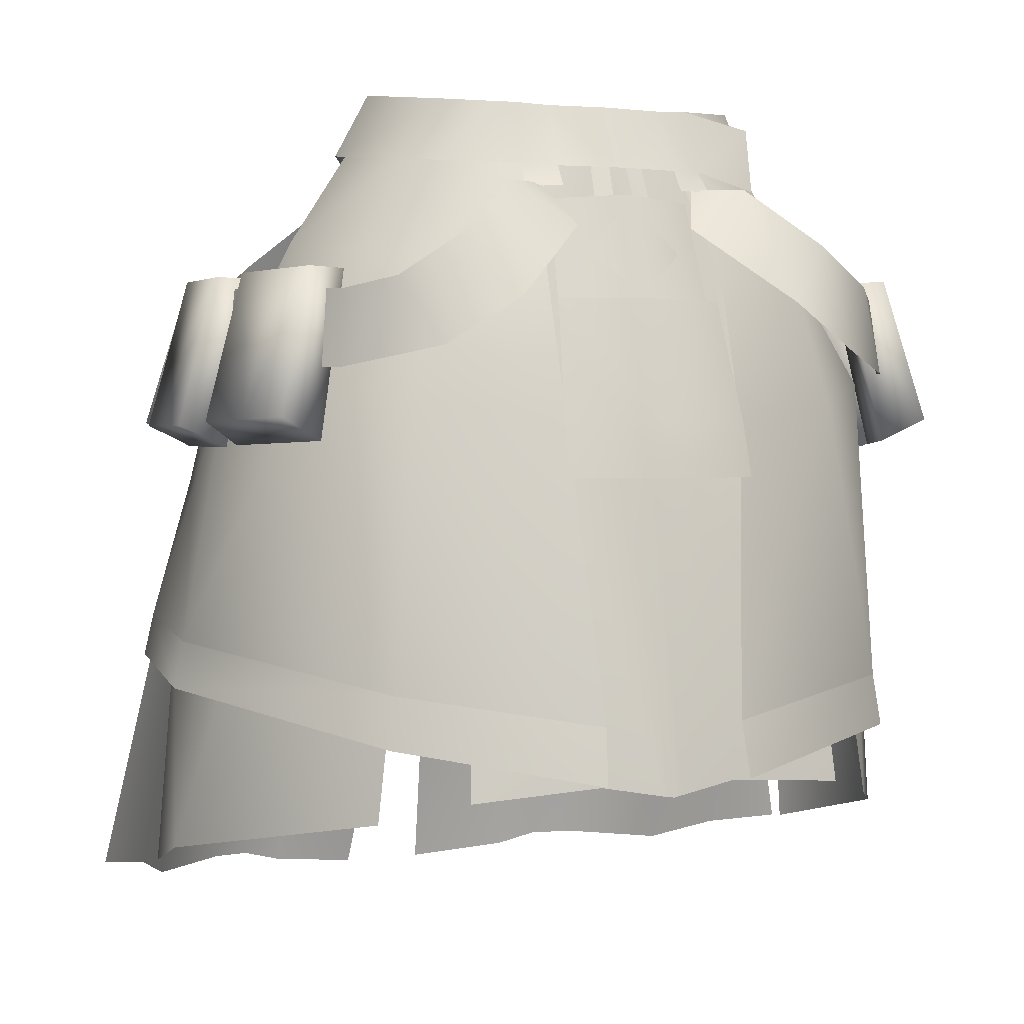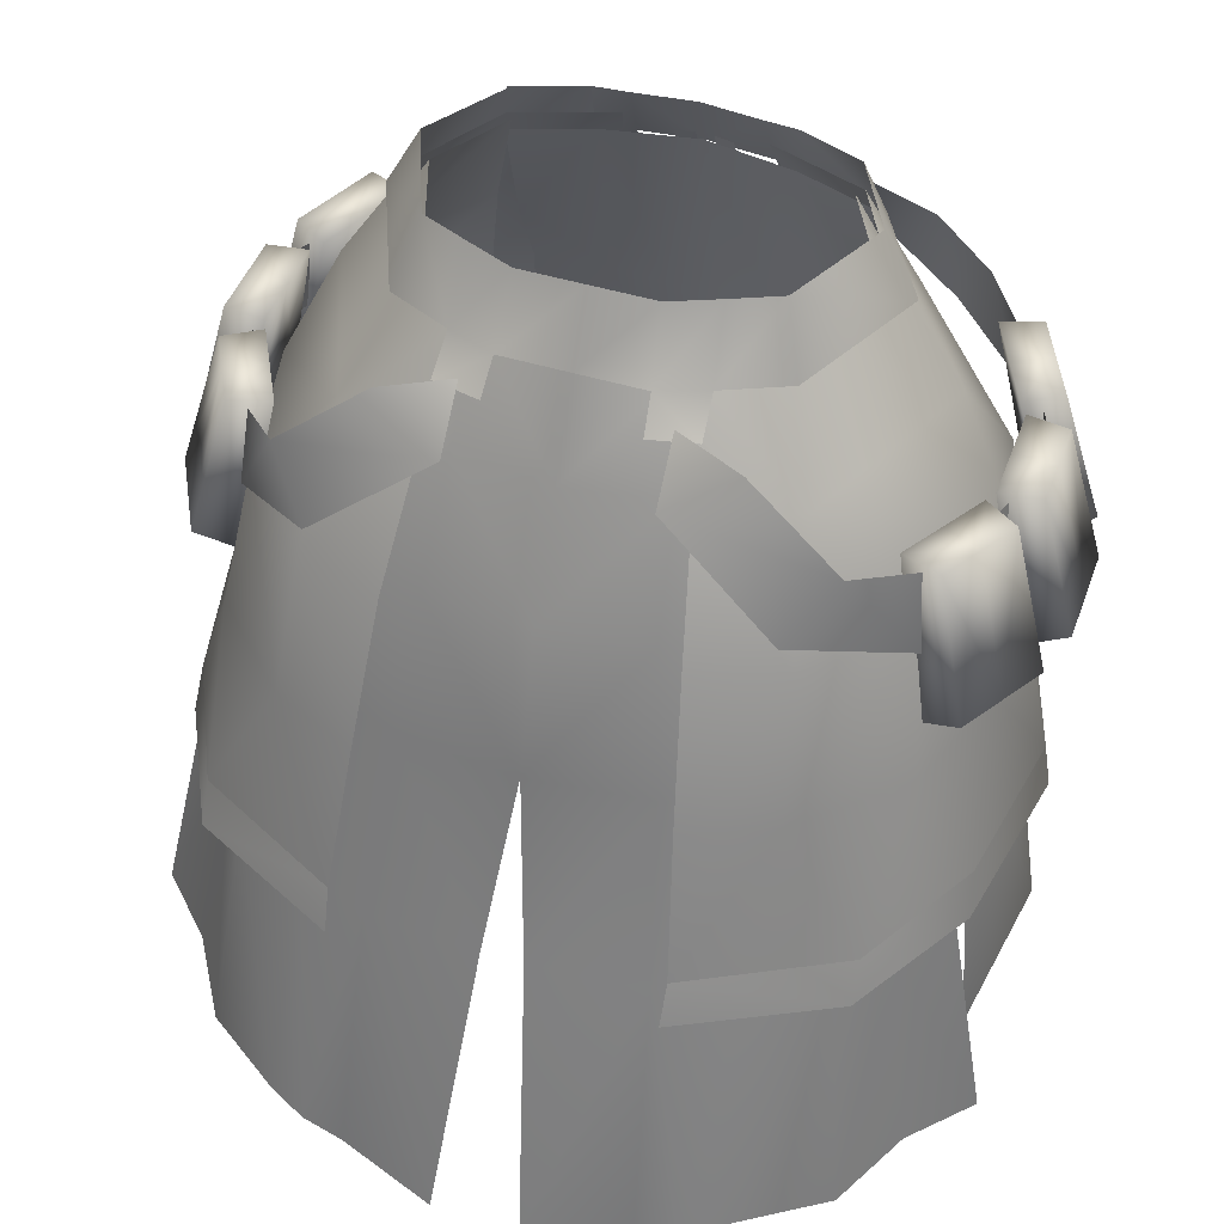
<metadata>
{"format":"obj","ext":"obj","renderer":"f3d","projection":"perspective","resolution":1024,"background":"white","views":[{"elev":1.7,"azim":-24.6,"up":"+Y"},{"elev":46.0,"azim":-160.6,"up":"+Y"}]}
</metadata>
<code>
g mesh00
v 0 -19.26 19.83
v 0 -49.13 24.62
v 0.924 -49.01 24.32
v -8.597 -16.22 18.64
v -13.96 -8.123 13.2
v -14.31 -15.29 16.99
v 11.82 -62.05 -34.44
v 11 -40.26 -28.9
v 15.25 -61.18 -34.06
v 24.91 -25.48 -15.19
v 29.99 -40.22 -15.78
v 26.07 -39.88 -19.07
v 33.64 -58.27 -17.66
v 29.06 -59.21 -21.95
v 11.82 -62.05 -34.44
v 3.609 -63.11 -37
v 11 -40.26 -28.9
v 1.665 -40.24 -29.49
v 9.634 -25.48 -24.12
v 0 -25.58 -24.82
v 0 -25.58 -24.82
v -1.665 -40.24 -29.43
v -9.634 -25.48 -23.79
v -11 -40.26 -28.65
v -17.08 -25.49 -21.09
v 25.53 -61.29 -27.55
v 18.67 -60.99 -32.34
v 23.1 -40.27 -23.65
v 17.05 -40.27 -26.28
v 17.08 -25.49 -21.09
v 22.89 -13.75 -11.58
v 13.35 -4.81 -14.59
v 17.85 -4.623 -8.837
v 7.187 3.452 -12
v 13.73 3.217 -5.148
v -13.73 3.217 -5.148
v -7.187 3.452 -12
v -17.85 -4.623 -8.837
v 0.07802 -24.32 24.84
v 8.123 -24.3 22.37
v 7.904 -20.04 21.43
v 0 -20.1 23.9
v -7.904 -20.04 21.43
v -7.967 -24.3 22.37
v 0 -11.96 20.39
v 6.777 -12.02 18.15
v 6.094 -2.1 14.83
v 0 -20.1 23.9
v 7.904 -20.04 21.43
v 7.085 -10.25 18.51
v 0 -10.21 20.78
v -7.085 -10.25 18.51
v -7.904 -20.04 21.43
v 0 -1.732 16.82
v -6.094 -2.1 14.83
v -6.777 -12.02 18.15
v -13.6 1.942 9.872
v -13.96 -8.123 13.2
v -7.558 1.68 12.38
v 0 -49.13 24.62
v 0 -19.26 19.83
v -0.924 -49.01 24.32
v -13.96 -8.123 13.2
v -8.597 -16.22 18.64
v -4.298 -16.71 19
v 0 1.549 13.92
v 13.6 1.942 9.872
v 7.558 1.68 12.38
v 13.96 -8.123 13.2
v -24.91 -25.48 -15.19
v -22.89 -13.75 -11.58
v -17.08 -25.49 -21.09
v -16.23 -13.84 -18.5
v -9.634 -25.48 -23.79
v -8.474 -13.81 -20.5
v 0 -25.58 -24.82
v -22.89 -13.75 -11.58
v -13.35 -4.81 -14.59
v -16.23 -13.84 -18.5
v -7.881 -4.808 -15.59
v 0 -13.89 -21.53
v 8.474 -13.81 -20.92
v 9.634 -25.48 -24.12
v 16.17 -49.03 22.15
v 14.31 -15.29 16.99
v 5.843 -48.16 23.7
v 8.597 -16.22 18.64
v 0.924 -49.01 24.32
v 4.298 -16.71 19
v 0 -19.26 19.83
v -7.187 3.452 -12
v 0 3.321 -12.78
v 0 -4.816 -17.06
v 7.187 3.452 -12
v 7.881 -4.808 -15.8
v 13.35 -4.81 -14.59
v 16.23 -13.84 -18.5
v 22.89 -13.75 -11.58
v 24.91 -25.48 -15.19
v 23.1 -40.27 -23.65
v 26.07 -39.88 -19.07
v 25.53 -61.29 -27.55
v -22.89 -13.75 -11.58
v -13.35 -4.81 -14.59
v -7.187 3.452 -12
v -7.881 -4.808 -15.59
v 0 -4.816 -17.06
v 7.881 -4.808 -15.8
v 16.23 -13.84 -18.5
v 17.08 -25.49 -21.09
v 11 -40.26 -28.9
v 17.05 -40.27 -26.28
v 15.25 -61.18 -34.06
v 18.67 -60.99 -32.34
v 14.31 -15.29 16.99
v 8.597 -16.22 18.64
v 7.558 1.68 12.38
v 4.298 -16.71 19
v 0 1.549 13.92
v -4.298 -16.71 19
v -8.597 -16.22 18.64
v -5.843 -48.16 23.7
v -14.31 -15.29 16.99
v -16.17 -49.03 22.15
f 1 2 3
f 4 5 6
f 7 8 9
f 10 11 12
f 12 11 13
f 12 13 14
f 15 16 17
f 17 16 18
f 17 18 19
f 19 18 20
f 21 22 23
f 23 22 24
f 23 24 25
f 26 27 28
f 28 27 29
f 28 29 30
f 31 32 33
f 33 32 34
f 33 34 35
f 36 37 38
f 39 40 41
f 41 42 39
f 39 42 43
f 39 43 44
f 45 46 47
f 48 49 50
f 50 51 48
f 48 51 52
f 48 52 53
f 47 54 45
f 45 54 55
f 45 55 56
f 57 58 59
f 60 61 62
f 63 64 59
f 59 64 65
f 59 65 66
f 67 68 69
f 70 71 72
f 72 71 73
f 72 73 74
f 74 73 75
f 74 75 76
f 77 78 79
f 79 78 80
f 79 80 75
f 75 80 81
f 75 81 76
f 76 81 82
f 76 82 83
f 84 85 86
f 86 85 87
f 86 87 88
f 88 87 89
f 88 89 90
f 91 92 93
f 93 92 94
f 93 94 95
f 95 94 96
f 95 96 97
f 97 96 98
f 97 98 30
f 30 98 99
f 30 99 100
f 100 99 101
f 100 101 102
f 102 101 14
f 103 38 104
f 104 38 105
f 104 105 106
f 106 105 107
f 106 107 81
f 81 107 108
f 81 108 82
f 82 108 109
f 82 109 83
f 83 109 110
f 83 110 111
f 111 110 112
f 111 112 113
f 113 112 114
f 115 69 116
f 116 69 117
f 116 117 118
f 118 117 119
f 118 119 61
f 61 119 120
f 61 120 62
f 62 120 121
f 62 121 122
f 122 121 123
f 122 123 124
v 32.95 -41.4 0.7228
v 32.27 -37.62 0.8967
v 21.41 -40.8 19.47
v 16.69 -4.347 -14.37
v 4.953 5.651 -10.96
v 12.47 5.232 -8
v 30.76 -19.75 11.76
v 25.38 -21.41 14.5
v 27.37 -21.59 10.25
v 33.53 -20.19 0
v 29.75 -21.89 4.7
v 29.75 -21.89 0
v 30.53 -19.66 -12.06
v 29.46 -21.84 -6.283
v 27.24 -21.55 -10.41
v 24.51 -8.138 -8.693
v 22.53 -7.88 -12.36
v 25.01 -21.26 -14.54
v 24.57 -8.132 8.927
v 26.34 -8.288 5.15
v 29.37 -21.77 5.995
v 26.98 -8.348 0
v 26.98 -8.348 -4.173
v 29.75 -21.89 -4.7
v 21.99 -5.108 1.315
v 18.62 -4.752 -6.228
v 13.73 3.217 -5.148
v 15.96 4.59 1.583
v 21.99 -5.108 1.315
v 12.58 3.872 8.716
v 15.75 -7.088 13.48
v 28.99 -36.6 -10.37
v 30.71 -37.53 -6.336
v 30.78 -57.28 -11.35
v 32.95 -54.31 0.7228
v 12.82 -36.3 -30.51
v 11.82 -24.96 -26.79
v 18.73 -24.63 -23.96
v 24.5 -14 -13.4
v 17.75 -13.49 -20.16
v 10.82 -13.61 -22.57
v 24.95 -35.76 -24.5
v 26.11 -24.88 -16.55
v 30.4 -36.35 -13.62
v 29.14 -25.81 -6.336
v 32.27 -37.62 0.8967
v 23.06 -5.108 1.395
v 5.954 -43.38 24.71
v 6.249 -47.88 25.61
v 21.87 -44.9 19.95
v 32.95 -41.4 0.7228
v 30.4 -36.35 -13.62
v 30.78 -39.91 -15.03
v 24.98 -39.09 -26.11
v 22.53 -7.88 -12.36
v 25.7 -7.778 -13.56
v 25.01 -21.26 -14.54
v 28.54 -19.4 -15.75
v 29.24 -8.24 -6.991
v 26.49 -8.396 -5.027
v 32.53 -19.92 -8.355
v 29.46 -21.84 -6.283
v 26.34 -8.288 5.15
v 29.19 -8.186 6.962
v 29.37 -21.77 5.995
v 32.54 -19.9 7.945
v 26.02 -7.907 13.73
v 22.8 -7.976 12.7
v 28.97 -19.59 15.57
v 25.38 -21.41 14.5
v 26.98 -8.348 -4.173
v 30.34 -8.392 -3.739
v 29.75 -21.89 -4.7
v 33.53 -20.19 -4.211
v 30.34 -8.392 3.739
v 26.98 -8.348 4.173
v 33.53 -20.19 4.211
v 29.75 -21.89 4.7
v 25.09 -15.12 -13.88
v 16.87 -10.49 -21.06
v 20.21 -5.962 -17.93
v 7.506 -3.494 -18.55
v 12.91 -0.06549 -16.75
v 7.498 0.7185 -14.83
v 16.69 -4.347 -14.37
v 9.603 -4.347 -17.37
v 17.75 -13.49 -20.16
v 10.82 -13.61 -22.57
v 16.52 -7.088 14.29
v 7.781 -8.048 17.88
v 7.696 -19.71 21.25
v 12.71 -39.74 -31.87
v 12.82 -36.3 -30.51
v 24.98 -39.09 -26.11
v 24.95 -35.76 -24.5
v 30.4 -36.35 -13.62
v 22.89 -13.75 -10.01
v 26.86 -14.93 0.05534
v 24.42 -16.54 10.31
v 17.61 -18.15 15.99
v 22.89 -13.75 -10.01
v 26.86 -14.93 0.05534
v 24.42 -16.54 10.31
v 21.87 -50.91 17.39
v 17.61 -18.15 15.99
v 28.97 -19.59 15.57
v 27.61 -8.046 10.35
v 26.02 -7.907 13.73
v 22.8 -7.976 12.7
v 33.53 -20.19 4.211
v 30.34 -8.392 0
v 30.34 -8.392 3.739
v 26.98 -8.348 4.173
v 32.53 -19.92 -8.355
v 27.47 -8.009 -10.28
v 29.24 -8.24 -6.991
v 26.49 -8.396 -5.027
v 18.48 -18.15 16.96
v 16.52 -7.088 14.29
v 25.31 -16.54 10.31
v 23.06 -5.108 1.395
v 27.85 -14.93 0.05534
v 24.5 -14 -13.4
v 16.74 4.59 1.679
v 13.2 3.872 9.244
v 5.412 3.872 12.02
v 25.7 -7.778 -13.56
v 28.54 -19.4 -15.75
v 29.19 -8.186 6.962
v 32.54 -19.9 7.945
v 30.34 -8.392 -3.739
v 33.53 -20.19 -4.211
v 6.831 -0.836 14.49
v 5.067 -4.394 17.9
v 10.51 -0.9997 16.95
v 12.06 -10.35 22.77
v 16.16 -5.636 20.08
v 18 -14.13 21.51
v 20.77 -8.805 18.91
v 24.3 -15.76 15.83
v 23.79 -9.677 14.93
v 30.55 -15.51 1.404
v 29.91 -9.163 1.584
v 25.09 -15.12 -13.88
v 25.07 -8.936 -12.12
v 20.21 -5.962 -17.93
v 7.696 -19.71 21.25
v 5.954 -43.38 24.71
v 18.48 -18.15 16.96
v 21.41 -40.8 19.47
v 25.31 -16.54 10.31
v 27.85 -14.93 0.05534
f 125 126 127
f 128 129 130
f 131 132 133
f 134 135 136
f 137 138 139
f 140 141 142
f 143 144 145
f 146 147 148
f 149 150 151
f 151 152 153
f 153 152 154
f 153 154 155
f 156 157 158
f 158 157 159
f 160 161 162
f 163 162 164
f 164 162 161
f 164 161 165
f 166 167 168
f 168 167 169
f 168 169 170
f 171 128 130
f 172 173 127
f 127 173 174
f 127 174 175
f 126 125 176
f 176 125 177
f 176 177 178
f 179 180 181
f 181 180 182
f 183 184 185
f 185 184 186
f 187 188 189
f 189 188 190
f 191 192 193
f 193 192 194
f 195 196 197
f 197 196 198
f 199 200 201
f 201 200 202
f 203 204 205
f 205 204 206
f 205 206 207
f 207 206 208
f 129 209 210
f 210 209 211
f 210 211 212
f 213 214 215
f 216 217 218
f 218 217 219
f 218 219 220
f 221 150 222
f 222 150 149
f 222 149 223
f 223 149 155
f 223 155 224
f 156 225 157
f 157 225 226
f 157 226 159
f 159 226 227
f 159 227 228
f 228 227 229
f 132 131 230
f 230 131 231
f 230 231 232
f 232 231 143
f 232 143 233
f 135 134 234
f 234 134 235
f 234 235 236
f 236 235 146
f 236 146 237
f 138 137 238
f 238 137 239
f 238 239 240
f 240 239 140
f 240 140 241
f 215 242 243
f 243 242 244
f 243 244 245
f 245 244 246
f 245 246 128
f 128 246 247
f 128 247 211
f 130 248 171
f 171 248 249
f 171 249 213
f 213 249 250
f 213 250 214
f 141 140 251
f 251 140 239
f 251 239 252
f 252 239 137
f 252 137 142
f 142 137 139
f 142 139 140
f 140 139 138
f 140 138 241
f 144 143 253
f 253 143 231
f 253 231 254
f 254 231 131
f 254 131 145
f 145 131 133
f 145 133 143
f 143 133 132
f 143 132 233
f 147 146 255
f 255 146 235
f 255 235 256
f 256 235 134
f 256 134 148
f 148 134 136
f 148 136 146
f 146 136 135
f 146 135 237
f 257 258 259
f 259 258 260
f 259 260 261
f 261 260 262
f 261 262 263
f 263 262 264
f 263 264 265
f 265 264 266
f 265 266 267
f 267 266 268
f 267 268 269
f 269 268 270
f 271 272 273
f 273 272 274
f 273 274 275
f 275 274 170
f 275 170 276
f 276 170 169
f 276 169 163
f 163 169 167
f 163 167 162
f 162 167 166
f 162 166 160
v -24.42 -16.54 10.31
v -21.87 -50.91 17.39
v -17.61 -18.15 15.99
v -27.61 -8.046 10.35
v -22.8 -7.976 12.7
v -24.57 -8.132 8.927
v -30.34 -8.392 0
v -26.98 -8.348 4.173
v -26.98 -8.348 0
v -27.47 -8.009 -10.28
v -26.49 -8.396 -5.027
v -24.51 -8.138 -8.693
v -24.3 -15.76 15.83
v -23.79 -9.677 14.93
v -29.91 -9.163 1.584
v -27.24 -21.55 -10.41
v -25.01 -21.26 -14.54
v -22.53 -7.88 -12.36
v -27.37 -21.59 10.25
v -29.37 -21.77 5.995
v -26.34 -8.288 5.15
v -29.75 -21.89 0
v -29.75 -21.89 -4.7
v -26.98 -8.348 -4.173
v -21.99 -5.108 1.315
v -15.75 -7.088 13.48
v -12.58 3.872 8.716
v -15.96 4.59 1.583
v -21.99 -5.108 1.315
v -13.73 3.217 -5.148
v -18.62 -4.752 -6.228
v -28.99 -36.6 -10.37
v -30.78 -57.28 -11.35
v -30.71 -37.53 -6.336
v -32.95 -54.31 0.7228
v -1.665 -40.24 -29.43
v -3.609 -63.12 -36.96
v -11 -40.26 -28.65
v -32.27 -37.62 0.8967
v -29.14 -25.81 -6.336
v -30.4 -36.35 -13.62
v -26.11 -24.88 -16.55
v -24.95 -35.76 -24.5
v -17.75 -13.49 -20.16
v -18.73 -24.63 -23.96
v -24.5 -14 -13.4
v -12.82 -36.3 -30.51
v -11.82 -24.96 -26.79
v -10.82 -13.61 -22.57
v -12.47 5.232 -8
v -16.69 -4.347 -14.37
v -23.06 -5.108 1.395
v -30.4 -36.35 -13.62
v -24.95 -35.76 -24.5
v -24.98 -39.09 -26.11
v -12.82 -36.3 -30.51
v -12.71 -39.74 -31.87
v -7.696 -19.71 21.25
v -7.781 -8.048 17.88
v -16.52 -7.088 14.29
v -25.01 -21.26 -14.54
v -28.54 -19.4 -15.75
v -22.53 -7.88 -12.36
v -25.7 -7.778 -13.56
v -32.53 -19.92 -8.355
v -29.46 -21.84 -6.283
v -29.24 -8.24 -6.991
v -26.49 -8.396 -5.027
v -29.37 -21.77 5.995
v -32.54 -19.9 7.945
v -26.34 -8.288 5.15
v -29.19 -8.186 6.962
v -28.97 -19.59 15.57
v -25.38 -21.41 14.5
v -26.02 -7.907 13.73
v -22.8 -7.976 12.7
v -29.75 -21.89 -4.7
v -33.53 -20.19 -4.211
v -26.98 -8.348 -4.173
v -30.34 -8.392 -3.739
v -33.53 -20.19 4.211
v -29.75 -21.89 4.699
v -30.34 -8.392 3.739
v -26.98 -8.348 4.173
v -20.21 -5.962 -17.93
v -12.9 -0.06549 -16.75
v -7.506 -3.494 -18.55
v -7.498 0.7185 -14.83
v -32.95 -41.4 0.7228
v -21.87 -44.9 19.95
v -21.41 -40.8 19.47
v -6.249 -47.88 25.61
v -5.954 -43.38 24.71
v -10.82 -13.61 -22.57
v -17.75 -13.49 -20.16
v -9.603 -4.347 -17.37
v -16.69 -4.347 -14.37
v -4.953 5.651 -10.96
v -21.41 -40.8 19.47
v -32.27 -37.62 0.8967
v -32.95 -41.4 0.7228
v -30.4 -36.35 -13.62
v -30.78 -39.91 -15.03
v -24.98 -39.09 -26.11
v -17.61 -18.15 15.99
v -24.42 -16.54 10.31
v -26.86 -14.93 0.05534
v -22.89 -13.75 -10.01
v -21.87 -50.91 17.39
v -24.42 -16.54 10.31
v -32.95 -54.31 0.7228
v -26.86 -14.93 0.05534
v -30.71 -37.53 -6.336
v -22.89 -13.75 -10.01
v -28.99 -36.6 -10.37
v -17.05 -40.27 -26.15
v -17.08 -25.49 -21.09
v -23.1 -40.27 -23.65
v -24.91 -25.48 -15.19
v -26.07 -39.88 -19.07
v -29.99 -40.22 -15.78
v -33.64 -58.27 -17.66
v -11.82 -62.05 -34.44
v -15.25 -61.18 -34.06
v -18.67 -60.99 -32.34
v -25.53 -61.29 -27.55
v -29.06 -59.21 -21.95
v -26.02 -7.907 13.73
v -30.76 -19.75 11.76
v -28.97 -19.59 15.57
v -25.38 -21.41 14.5
v -30.34 -8.392 3.739
v -33.53 -20.19 0
v -33.53 -20.19 4.211
v -29.75 -21.89 4.699
v -29.24 -8.24 -6.991
v -30.53 -19.66 -12.06
v -32.53 -19.92 -8.355
v -29.46 -21.84 -6.283
v -5.412 3.872 12.02
v -16.52 -7.088 14.29
v -13.2 3.872 9.244
v -23.06 -5.108 1.395
v -16.74 4.59 1.679
v -7.506 -3.494 -18.55
v -16.87 -10.49 -21.05
v -20.21 -5.962 -17.93
v -25.09 -15.12 -13.88
v -25.07 -8.936 -12.12
v -30.55 -15.51 1.404
v -20.77 -8.805 18.91
v -18 -14.13 21.51
v -16.16 -5.636 20.08
v -12.06 -10.35 22.77
v -10.51 -0.9997 16.95
v -5.067 -4.394 17.9
v -6.831 -0.836 14.49
v -17.75 -13.49 -20.16
v -24.5 -14 -13.4
v -27.85 -14.93 0.05534
v -25.31 -16.54 10.31
v -18.48 -18.15 16.96
v -28.54 -19.4 -15.75
v -25.7 -7.778 -13.56
v -32.54 -19.9 7.945
v -29.19 -8.186 6.962
v -33.53 -20.19 -4.211
v -30.34 -8.392 -3.739
v -24.95 -35.76 -24.5
v -26.11 -24.88 -16.55
v -29.14 -25.81 -6.336
v -27.85 -14.93 0.05534
v -32.27 -37.62 0.8967
v -25.31 -16.54 10.31
v -21.41 -40.8 19.47
v -18.48 -18.15 16.96
v -5.954 -43.38 24.71
v -7.696 -19.71 21.25
f 277 278 279
f 280 281 282
f 283 284 285
f 286 287 288
f 289 290 291
f 292 293 294
f 295 296 297
f 298 299 300
f 301 302 303
f 303 304 305
f 305 304 306
f 305 306 307
f 308 309 310
f 310 309 311
f 312 313 314
f 315 316 317
f 317 316 318
f 317 318 319
f 320 321 322
f 323 321 324
f 324 321 320
f 324 320 325
f 326 327 328
f 329 330 331
f 331 330 332
f 331 332 333
f 334 335 336
f 337 338 339
f 339 338 340
f 341 342 343
f 343 342 344
f 345 346 347
f 347 346 348
f 349 350 351
f 351 350 352
f 353 354 355
f 355 354 356
f 357 358 359
f 359 358 360
f 361 362 363
f 363 362 364
f 365 366 367
f 367 366 368
f 367 368 369
f 370 371 372
f 372 371 373
f 372 373 374
f 374 373 326
f 375 376 377
f 377 376 378
f 377 378 379
f 379 378 380
f 381 302 382
f 382 302 301
f 382 301 383
f 383 301 307
f 383 307 384
f 385 386 387
f 387 386 388
f 387 388 389
f 389 388 390
f 389 390 391
f 314 392 393
f 393 392 394
f 393 394 395
f 395 394 396
f 395 396 397
f 397 396 398
f 313 399 314
f 314 399 400
f 314 400 392
f 392 400 401
f 392 401 394
f 394 401 402
f 394 402 396
f 396 402 403
f 396 403 398
f 281 280 404
f 404 280 405
f 404 405 406
f 406 405 295
f 406 295 407
f 284 283 408
f 408 283 409
f 408 409 410
f 410 409 298
f 410 298 411
f 287 286 412
f 412 286 413
f 412 413 414
f 414 413 292
f 414 292 415
f 335 416 417
f 417 416 418
f 417 418 419
f 419 418 420
f 419 420 326
f 421 422 423
f 423 422 424
f 423 424 425
f 425 424 426
f 425 426 291
f 291 426 289
f 290 289 427
f 427 289 428
f 427 428 429
f 429 428 430
f 429 430 431
f 431 430 432
f 431 432 433
f 434 435 327
f 327 435 436
f 327 436 328
f 328 436 437
f 328 437 336
f 336 437 438
f 336 438 334
f 293 292 439
f 439 292 413
f 439 413 440
f 440 413 286
f 440 286 294
f 294 286 288
f 294 288 292
f 292 288 287
f 292 287 415
f 296 295 441
f 441 295 405
f 441 405 442
f 442 405 280
f 442 280 297
f 297 280 282
f 297 282 295
f 295 282 281
f 295 281 407
f 299 298 443
f 443 298 409
f 443 409 444
f 444 409 283
f 444 283 300
f 300 283 285
f 300 285 298
f 298 285 284
f 298 284 411
f 323 445 321
f 321 445 446
f 321 446 322
f 322 446 447
f 322 447 448
f 448 447 449
f 448 449 450
f 450 449 451
f 450 451 452
f 452 451 453
f 452 453 454
v -9.427 0.1368 -14.95
v -5.452 2.365 -13.58
v -5.66 0.02119 -15.65
v 14.42 0.9747 11
v 7.676 5.833 11.72
v 8.013 0.7127 13.51
v 1.002 -3.641 16.53
v 2.538 -3.666 16.22
v 0.6796 1.791 14.26
v 2.228 1.724 14.03
v -1.002 -3.641 16.53
v -0.6796 1.791 14.26
v -2.538 -3.666 16.22
v -2.228 1.724 14.03
v 12.69 7.647 -7.558
v 16.5 7.058 1.663
v 19.26 1.957 1.438
v -4.895 5.677 12.14
v -5.25 0.5817 14.59
v 0 0.5817 15.13
v 5.452 2.365 -13.58
v 5.119 7.458 -10.61
v 9.245 2.356 -12.16
v -5.452 2.365 -13.58
v -5.119 7.458 -10.61
v 0 2.365 -13.58
v 0 7.458 -10.61
v 5.452 2.365 -13.58
v 5.119 7.458 -10.61
v -9.245 2.356 -12.16
v 8.013 0.7127 13.51
v 13.63 -0.6434 12.65
v 13.89 4.623 11.2
v 5.25 0.5817 14.59
v 4.895 5.677 12.14
v 0 5.677 12.68
v -8.013 0.7127 13.51
v -8.327 -1.057 14.85
v -5.25 0.5817 14.59
v -5.303 -1.125 15.69
v 12.84 6.085 9.473
v 19.26 1.957 1.438
v 16.5 7.058 1.663
v -19.26 1.957 1.438
v -16.5 7.058 1.663
v -12.69 7.647 -7.558
v 14.3 2.406 -9.947
v 8.902 7.522 -9.084
v 9.245 2.356 -12.16
v 9.427 0.1368 -14.95
v 5.452 2.365 -13.58
v 5.66 0.02119 -15.65
v 7.676 5.833 11.72
v 4.895 5.677 12.14
v 5.25 0.5817 14.59
v 5.25 0.5817 14.59
v 5.303 -1.125 15.69
v 8.013 0.7127 13.51
v 8.327 -1.057 14.85
v -5.119 7.458 -10.61
v -5.452 2.365 -13.58
v -8.902 7.522 -9.084
v -9.245 2.356 -12.16
v -14.3 2.406 -9.947
v -16.5 7.058 1.663
v -19.26 1.957 1.438
v -12.84 6.085 9.473
v -14.42 0.9747 11
v -7.676 5.833 11.72
v -8.013 0.7127 13.51
v -4.895 5.677 12.14
v -5.25 0.5817 14.59
f 455 456 457
f 458 459 460
f 461 462 463
f 463 462 464
f 465 466 467
f 467 466 468
f 469 470 471
f 472 473 474
f 475 476 477
f 478 479 480
f 480 479 481
f 480 481 482
f 482 481 483
f 456 455 484
f 485 486 487
f 488 489 474
f 474 489 490
f 474 490 472
f 491 492 493
f 493 492 494
f 459 458 495
f 495 458 496
f 495 496 497
f 498 499 500
f 471 501 469
f 469 501 477
f 469 477 502
f 502 477 476
f 503 504 505
f 505 504 506
f 487 507 485
f 485 507 508
f 485 508 509
f 510 511 512
f 512 511 513
f 514 515 516
f 516 515 517
f 516 517 500
f 500 517 518
f 500 518 498
f 519 520 521
f 521 520 522
f 521 522 523
f 523 522 524
f 523 524 525
f 525 524 526
v 0 -2.31 17.18
v 0 -9.785 19.82
v 4.13 -6.459 17.32
v 0 -9.785 19.82
v 0 -2.31 17.18
v -4.13 -6.459 17.32
f 527 528 529
f 530 531 532

</code>
